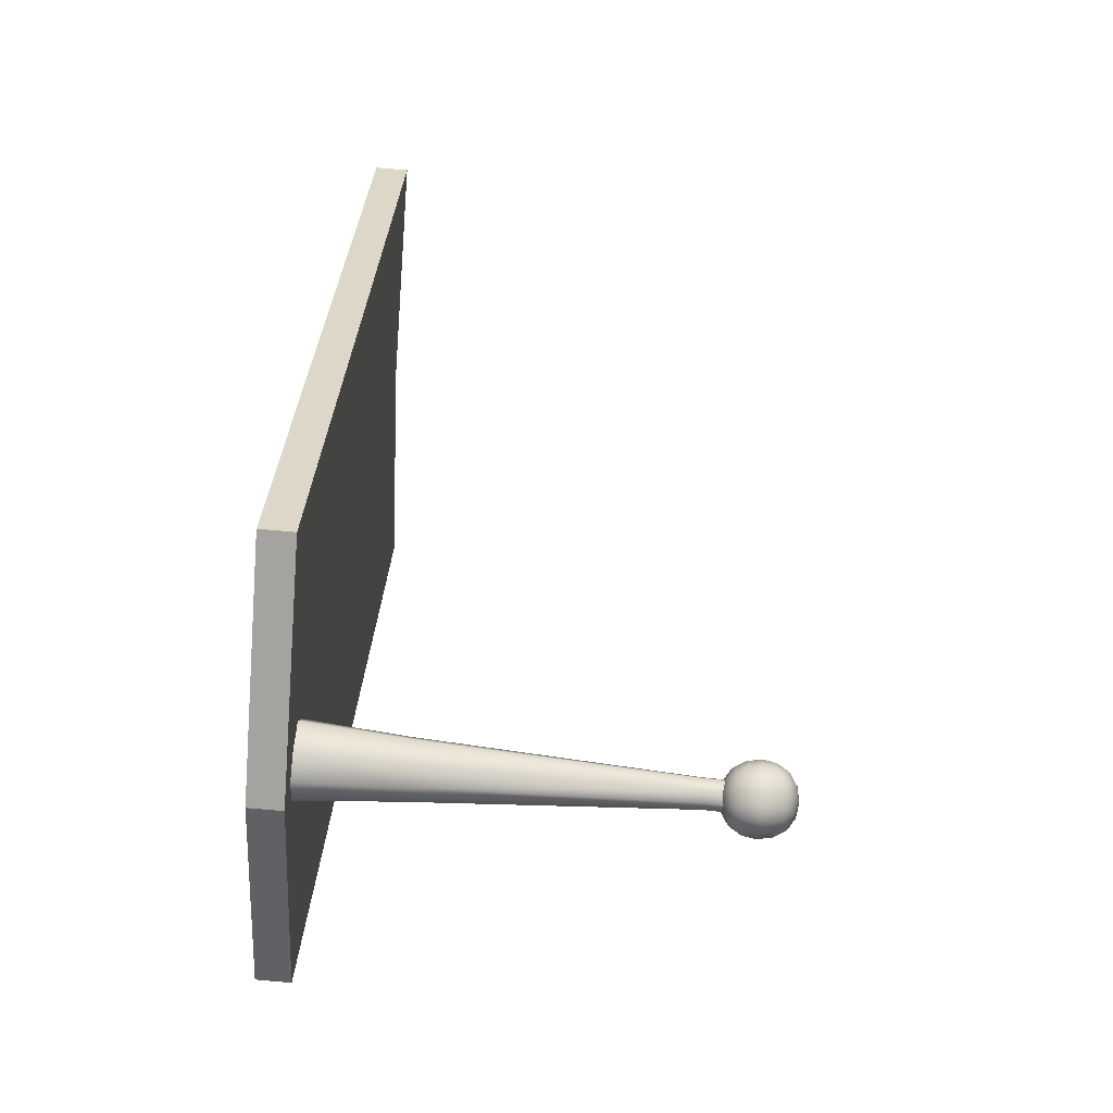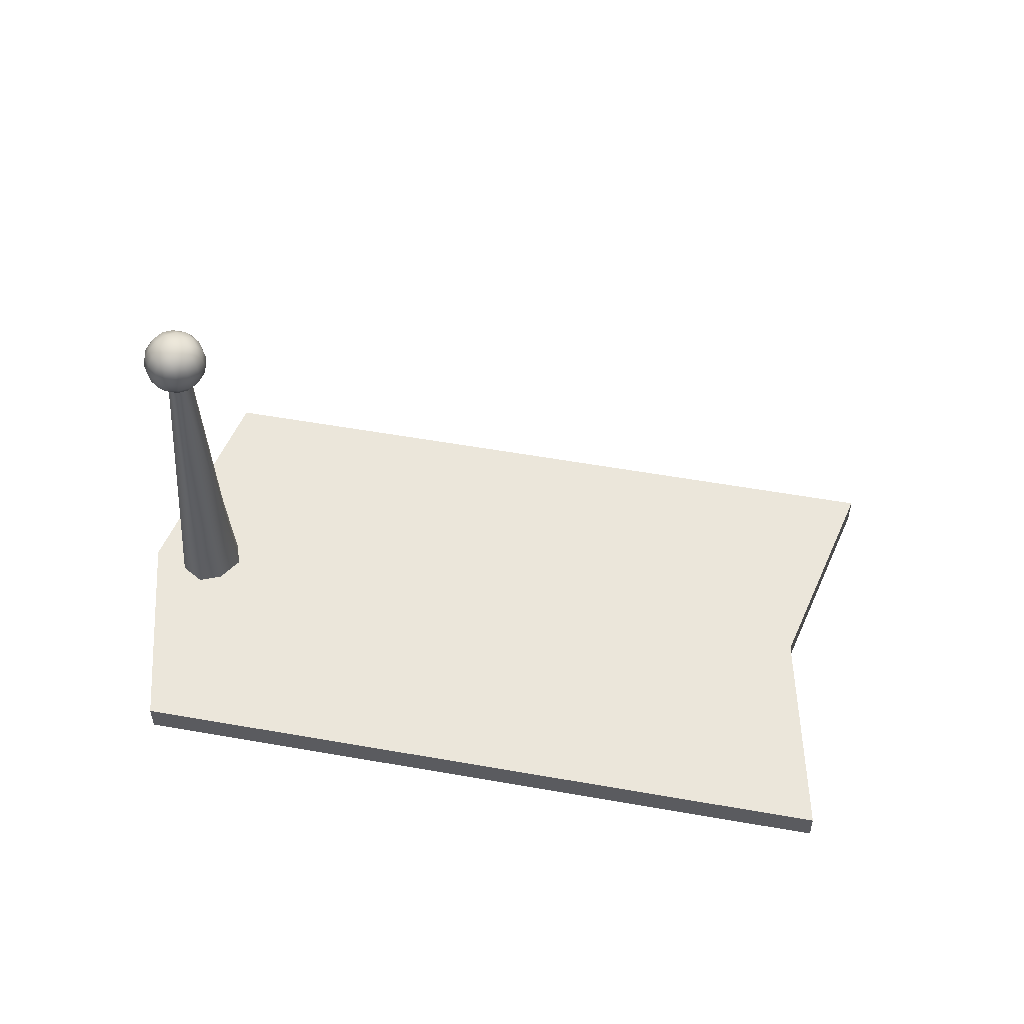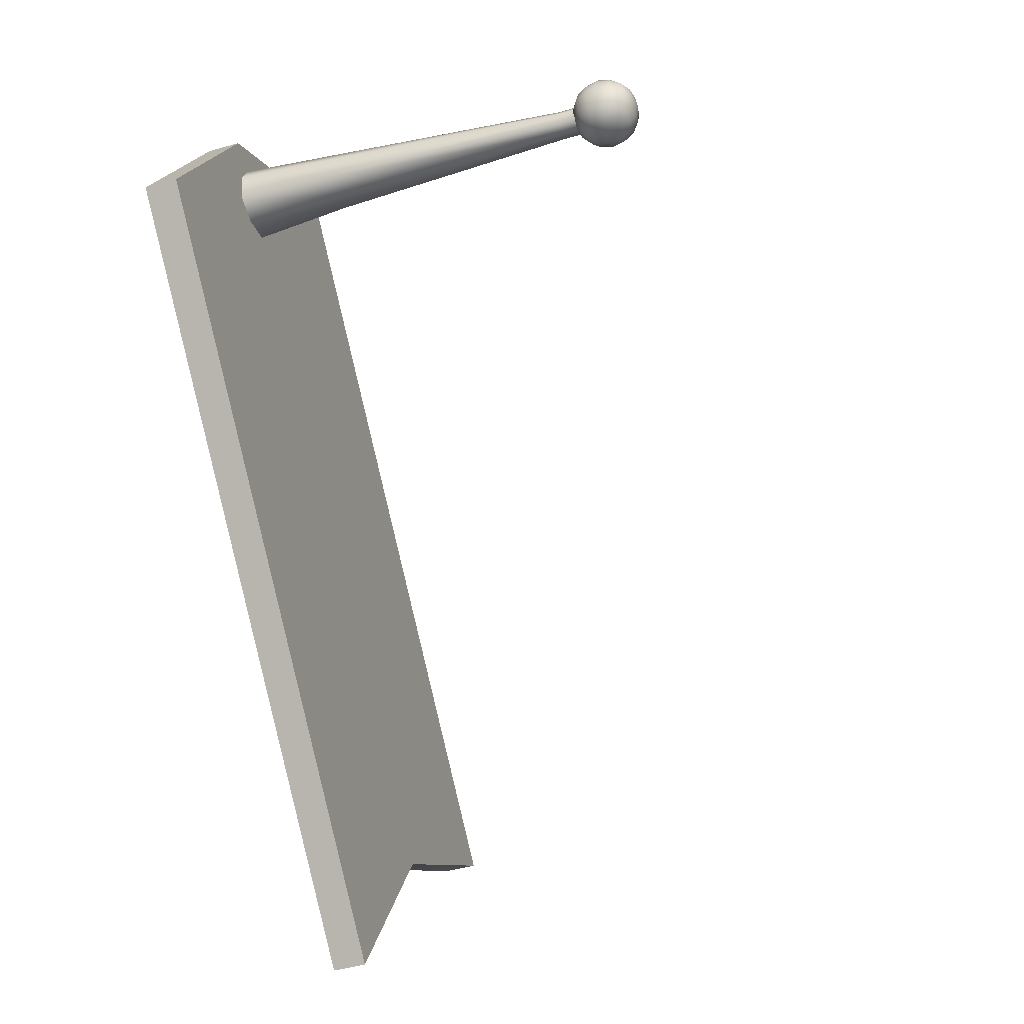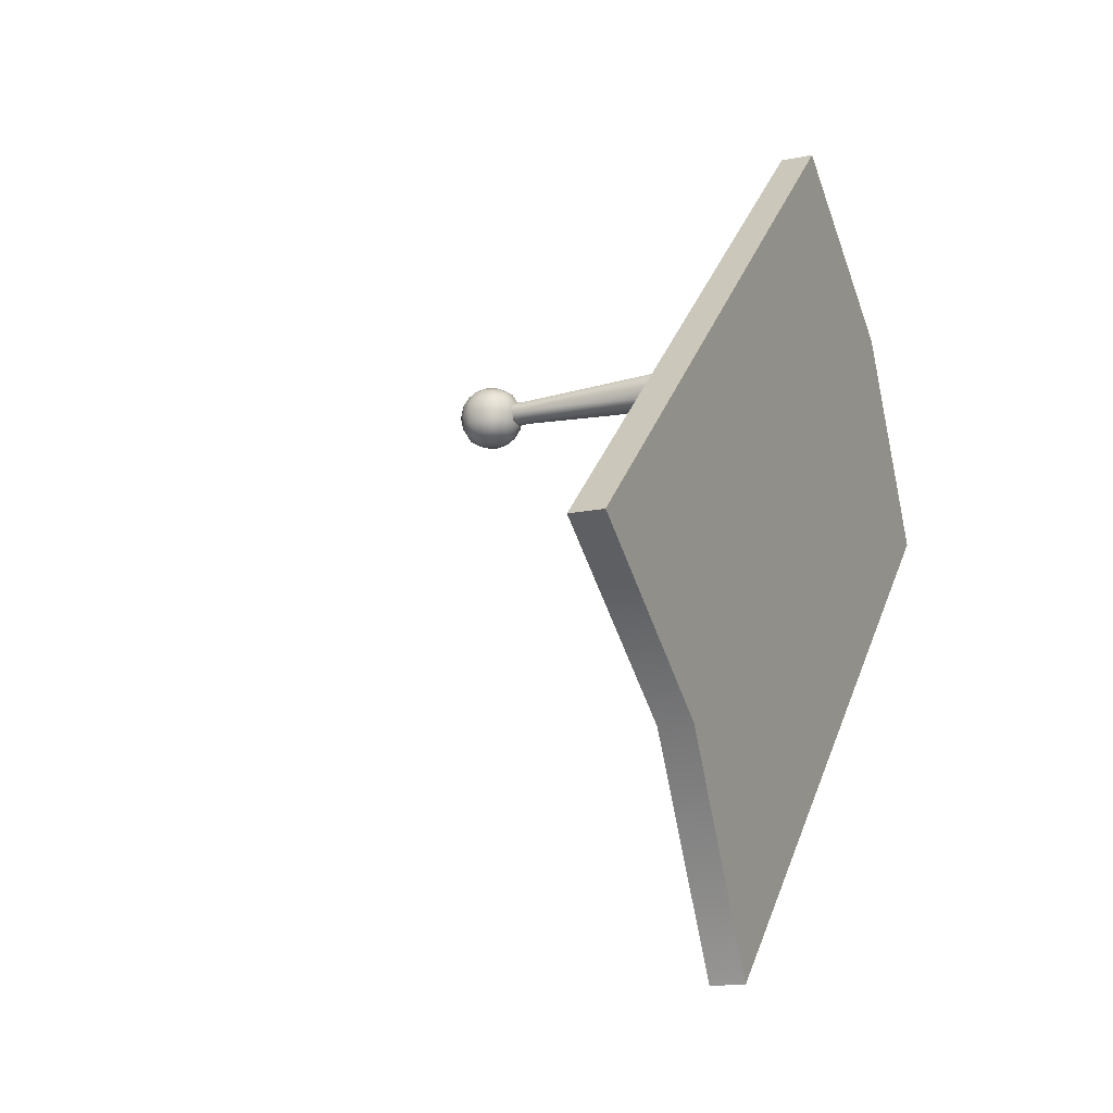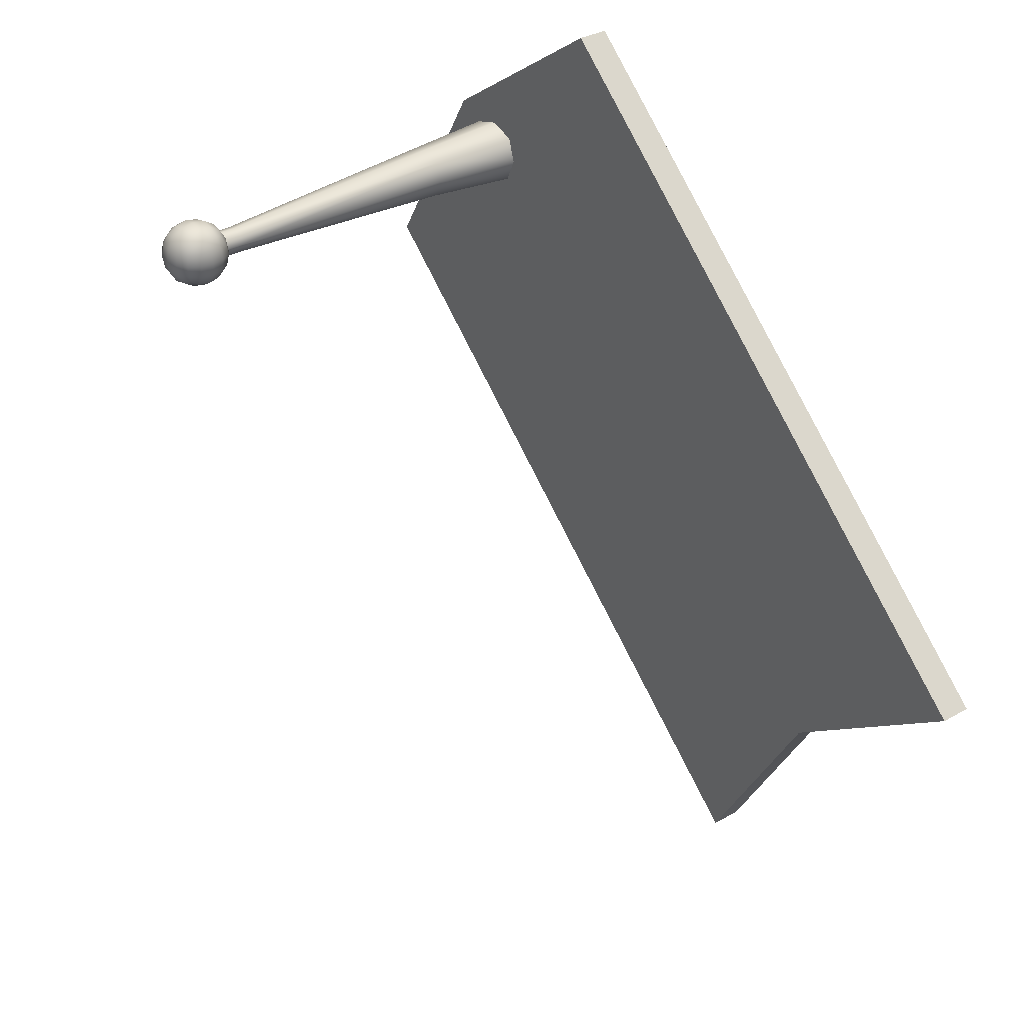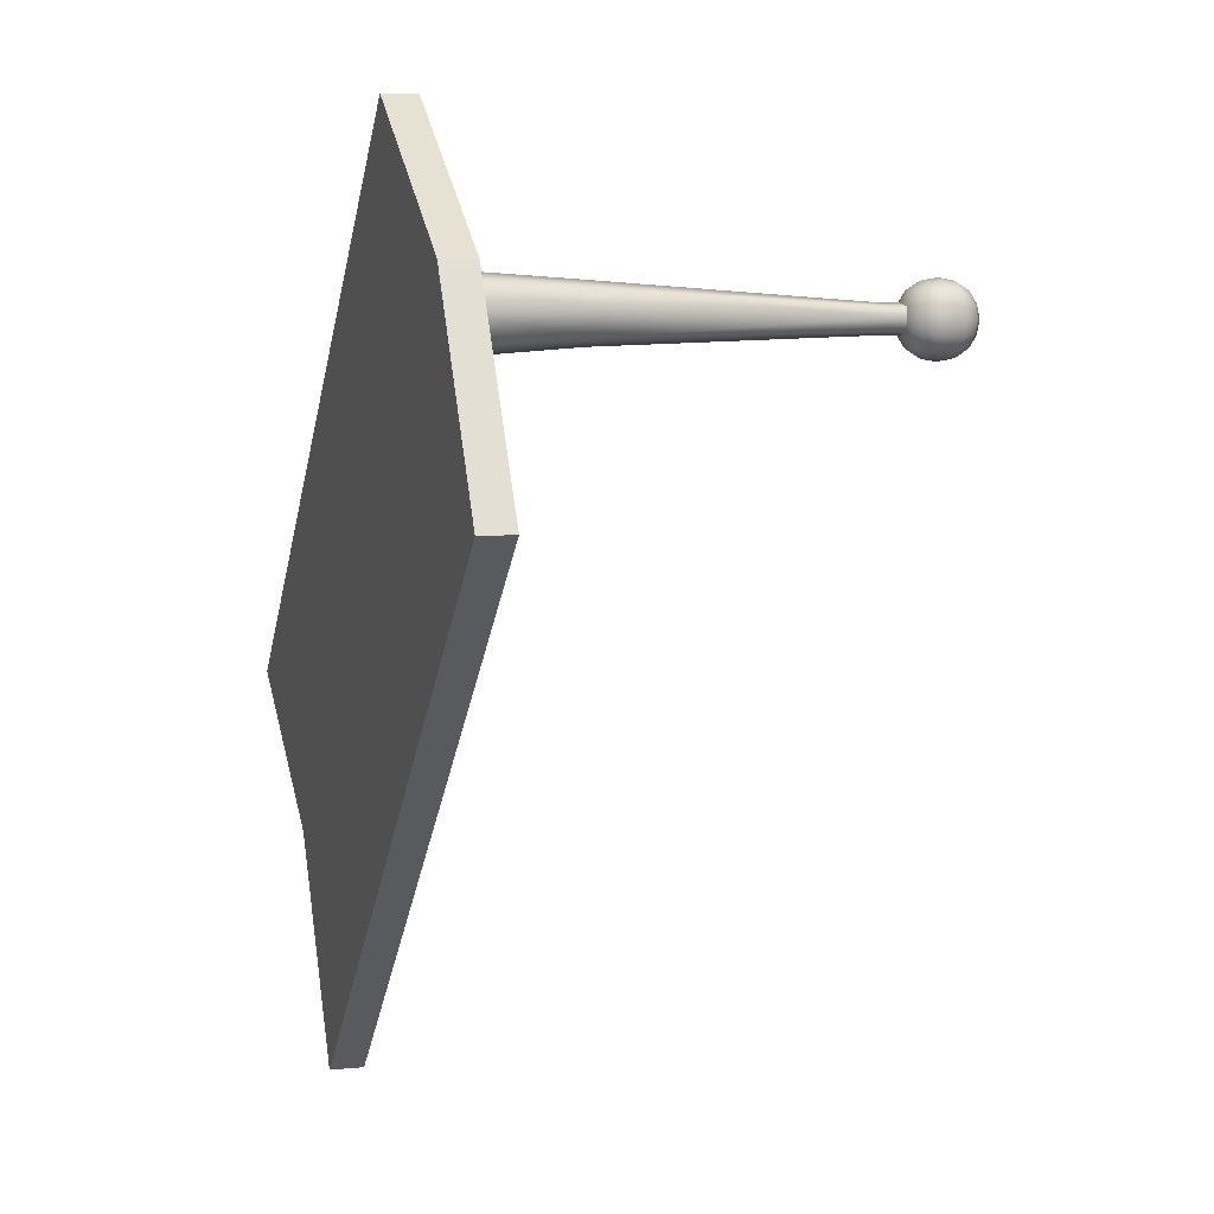
<metadata>
{"format":"obj","ext":"obj","renderer":"f3d","projection":"perspective","resolution":1024,"background":"white","views":[{"elev":73.0,"azim":-85.1,"up":"+Y"},{"elev":54.9,"azim":-32.8,"up":"+Z"},{"elev":-43.9,"azim":-71.4,"up":"+Y"},{"elev":-16.2,"azim":112.9,"up":"+Y"},{"elev":32.2,"azim":51.2,"up":"+Y"},{"elev":6.4,"azim":-106.4,"up":"+Y"}]}
</metadata>
<code>
v -0.2212 1.15 1.229
v -0.1916 1.2 1.229
v -0.2647 1.269 1.229
v -0.3037 1.228 1.229
v -0.3037 1.228 1.22
v -0.2647 1.269 1.22
v -0.1916 1.2 1.22
v -0.2212 1.15 1.22
v -0.1432 1.232 1.229
v -0.1432 1.232 1.22
v -0.2257 1.31 1.22
v -0.2257 1.31 1.229
v -0.3643 1.285 1.229
v -0.336 1.334 1.229
v -0.336 1.334 1.22
v -0.3643 1.285 1.22
v -0.2863 1.368 1.229
v -0.2863 1.368 1.22
v -0.3086 1.275 1.229
v -0.3019 1.302 1.229
v -0.3289 1.327 1.229
v -0.3392 1.302 1.229
v -0.2739 1.312 1.229
v -0.3044 1.339 1.229
v -0.3254 1.32 1.322
v -0.3254 1.32 1.328
v -0.3233 1.32 1.328
v -0.323 1.319 1.322
v -0.3237 1.317 1.252
v -0.3239 1.316 1.225
v -0.3301 1.318 1.224
v -0.3285 1.319 1.252
v -0.3226 1.33 1.252
v -0.3224 1.332 1.224
v -0.3156 1.33 1.224
v -0.3174 1.329 1.252
v -0.33 1.325 1.252
v -0.3321 1.325 1.224
v -0.3293 1.331 1.224
v -0.3279 1.329 1.252
v -0.3158 1.324 1.252
v -0.3135 1.323 1.224
v -0.3163 1.317 1.224
v -0.3179 1.319 1.252
v -0.3253 1.32 1.314
v -0.3229 1.319 1.314
v -0.3198 1.325 1.314
v -0.3224 1.326 1.314
v -0.326 1.323 1.314
v -0.325 1.325 1.314
v -0.319 1.322 1.314
v -0.3201 1.32 1.314
v -0.3199 1.325 1.322
v -0.3225 1.326 1.322
v -0.3262 1.323 1.322
v -0.3251 1.325 1.322
v -0.3191 1.322 1.322
v -0.3201 1.32 1.321
v -0.3207 1.324 1.328
v -0.3229 1.325 1.328
v -0.326 1.323 1.328
v -0.3252 1.324 1.328
v -0.32 1.322 1.328
v -0.3209 1.32 1.328
v -0.3275 1.318 1.331
v -0.3255 1.317 1.332
v -0.3258 1.319 1.333
v -0.3284 1.32 1.332
v -0.3226 1.316 1.332
v -0.3226 1.319 1.334
v -0.3226 1.322 1.334
v -0.326 1.322 1.334
v -0.3288 1.322 1.332
v -0.3197 1.317 1.332
v -0.3195 1.319 1.333
v -0.3177 1.318 1.331
v -0.3169 1.32 1.332
v -0.3165 1.322 1.332
v -0.3193 1.322 1.334
v -0.3195 1.326 1.333
v -0.3226 1.326 1.334
v -0.3169 1.325 1.332
v -0.3177 1.327 1.331
v -0.3197 1.328 1.332
v -0.3226 1.329 1.332
v -0.3258 1.326 1.333
v -0.3284 1.325 1.332
v -0.3255 1.328 1.332
v -0.3275 1.327 1.331
v -0.3258 1.33 1.329
v -0.3284 1.328 1.329
v -0.3226 1.33 1.329
v -0.3227 1.331 1.326
v -0.326 1.33 1.326
v -0.3288 1.329 1.326
v -0.3195 1.33 1.329
v -0.3169 1.328 1.329
v -0.3165 1.329 1.326
v -0.3193 1.33 1.326
v -0.3195 1.33 1.323
v -0.3227 1.33 1.323
v -0.3169 1.328 1.323
v -0.3178 1.327 1.321
v -0.3198 1.328 1.32
v -0.3227 1.329 1.32
v -0.3258 1.33 1.323
v -0.3284 1.328 1.323
v -0.3256 1.328 1.32
v -0.3276 1.327 1.321
v -0.3258 1.326 1.319
v -0.3284 1.325 1.32
v -0.3227 1.326 1.318
v -0.3227 1.322 1.318
v -0.3261 1.322 1.318
v -0.3289 1.322 1.32
v -0.3196 1.326 1.319
v -0.3169 1.325 1.32
v -0.3165 1.322 1.32
v -0.3193 1.322 1.318
v -0.3196 1.319 1.319
v -0.3227 1.319 1.318
v -0.3169 1.32 1.32
v -0.3178 1.318 1.321
v -0.3198 1.317 1.32
v -0.3227 1.316 1.32
v -0.3258 1.319 1.319
v -0.3284 1.32 1.32
v -0.3256 1.317 1.32
v -0.3276 1.318 1.321
v -0.3258 1.315 1.323
v -0.3284 1.317 1.323
v -0.3227 1.315 1.323
v -0.3227 1.314 1.326
v -0.326 1.315 1.326
v -0.3288 1.316 1.326
v -0.3195 1.315 1.323
v -0.3169 1.317 1.323
v -0.3165 1.316 1.326
v -0.3193 1.315 1.326
v -0.3195 1.315 1.329
v -0.3226 1.315 1.329
v -0.3169 1.317 1.329
v -0.3258 1.315 1.329
v -0.3284 1.317 1.329
v -0.3153 1.319 1.329
v -0.3148 1.319 1.326
v -0.3142 1.322 1.326
v -0.3148 1.322 1.329
v -0.3154 1.319 1.323
v -0.3148 1.322 1.323
v -0.3154 1.326 1.323
v -0.3148 1.326 1.326
v -0.3153 1.326 1.329
v -0.33 1.319 1.323
v -0.3305 1.319 1.326
v -0.3311 1.322 1.326
v -0.3305 1.322 1.323
v -0.33 1.319 1.329
v -0.3305 1.322 1.329
v -0.33 1.326 1.329
v -0.3305 1.326 1.326
v -0.33 1.326 1.323
f 1 2 3 4
f 5 6 7 8
f 8 7 2 1
f 9 10 11 12
f 8 1 4 5
f 7 6 11 10
f 2 7 10 9
f 3 2 9 12
f 13 14 15 16
f 14 17 18 15
f 19 20 21 22
f 6 5 16 15
f 5 4 13 16
f 20 23 24 21
f 12 11 18 17
f 11 6 15 18
f 4 3 20 19
f 14 13 22 21
f 13 4 19 22
f 3 12 23 20
f 12 17 24 23
f 17 14 21 24
f 25 26 27 28
f 29 30 31 32
f 33 34 35 36
f 37 38 39 40
f 41 42 43 44
f 32 45 46 29
f 36 47 48 33
f 49 37 40 50
f 51 41 44 52
f 45 25 28 46
f 47 53 54 48
f 55 49 50 56
f 57 51 52 58
f 53 59 60 54
f 61 55 56 62
f 63 57 58 64
f 53 57 63 59
f 47 51 57 53
f 36 41 51 47
f 36 35 42 41
f 60 62 56 54
f 54 56 50 48
f 48 50 40 33
f 40 39 34 33
f 25 55 61 26
f 45 49 55 25
f 32 37 49 45
f 32 31 38 37
f 27 64 58 28
f 28 58 52 46
f 46 52 44 29
f 44 43 30 29
f 65 66 67 68
f 66 69 70 67
f 67 70 71 72
f 68 67 72 73
f 69 74 75 70
f 74 76 77 75
f 75 77 78 79
f 70 75 79 71
f 71 79 80 81
f 79 78 82 80
f 80 82 83 84
f 81 80 84 85
f 73 72 86 87
f 72 71 81 86
f 86 81 85 88
f 87 86 88 89
f 89 88 90 91
f 88 85 92 90
f 90 92 93 94
f 91 90 94 95
f 85 84 96 92
f 84 83 97 96
f 96 97 98 99
f 92 96 99 93
f 93 99 100 101
f 99 98 102 100
f 100 102 103 104
f 101 100 104 105
f 95 94 106 107
f 94 93 101 106
f 106 101 105 108
f 107 106 108 109
f 109 108 110 111
f 108 105 112 110
f 110 112 113 114
f 111 110 114 115
f 105 104 116 112
f 104 103 117 116
f 116 117 118 119
f 112 116 119 113
f 113 119 120 121
f 119 118 122 120
f 120 122 123 124
f 121 120 124 125
f 115 114 126 127
f 114 113 121 126
f 126 121 125 128
f 127 126 128 129
f 129 128 130 131
f 128 125 132 130
f 130 132 133 134
f 131 130 134 135
f 125 124 136 132
f 124 123 137 136
f 136 137 138 139
f 132 136 139 133
f 133 139 140 141
f 139 138 142 140
f 140 142 76 74
f 141 140 74 69
f 135 134 143 144
f 134 133 141 143
f 143 141 69 66
f 144 143 66 65
f 76 142 145 77
f 142 138 146 145
f 145 146 147 148
f 77 145 148 78
f 138 137 149 146
f 137 123 122 149
f 149 122 118 150
f 146 149 150 147
f 147 150 151 152
f 150 118 117 151
f 151 117 103 102
f 152 151 102 98
f 78 148 153 82
f 148 147 152 153
f 153 152 98 97
f 82 153 97 83
f 129 131 154 127
f 131 135 155 154
f 154 155 156 157
f 127 154 157 115
f 135 144 158 155
f 144 65 68 158
f 158 68 73 159
f 155 158 159 156
f 156 159 160 161
f 159 73 87 160
f 160 87 89 91
f 161 160 91 95
f 115 157 162 111
f 157 156 161 162
f 162 161 95 107
f 111 162 107 109

</code>
